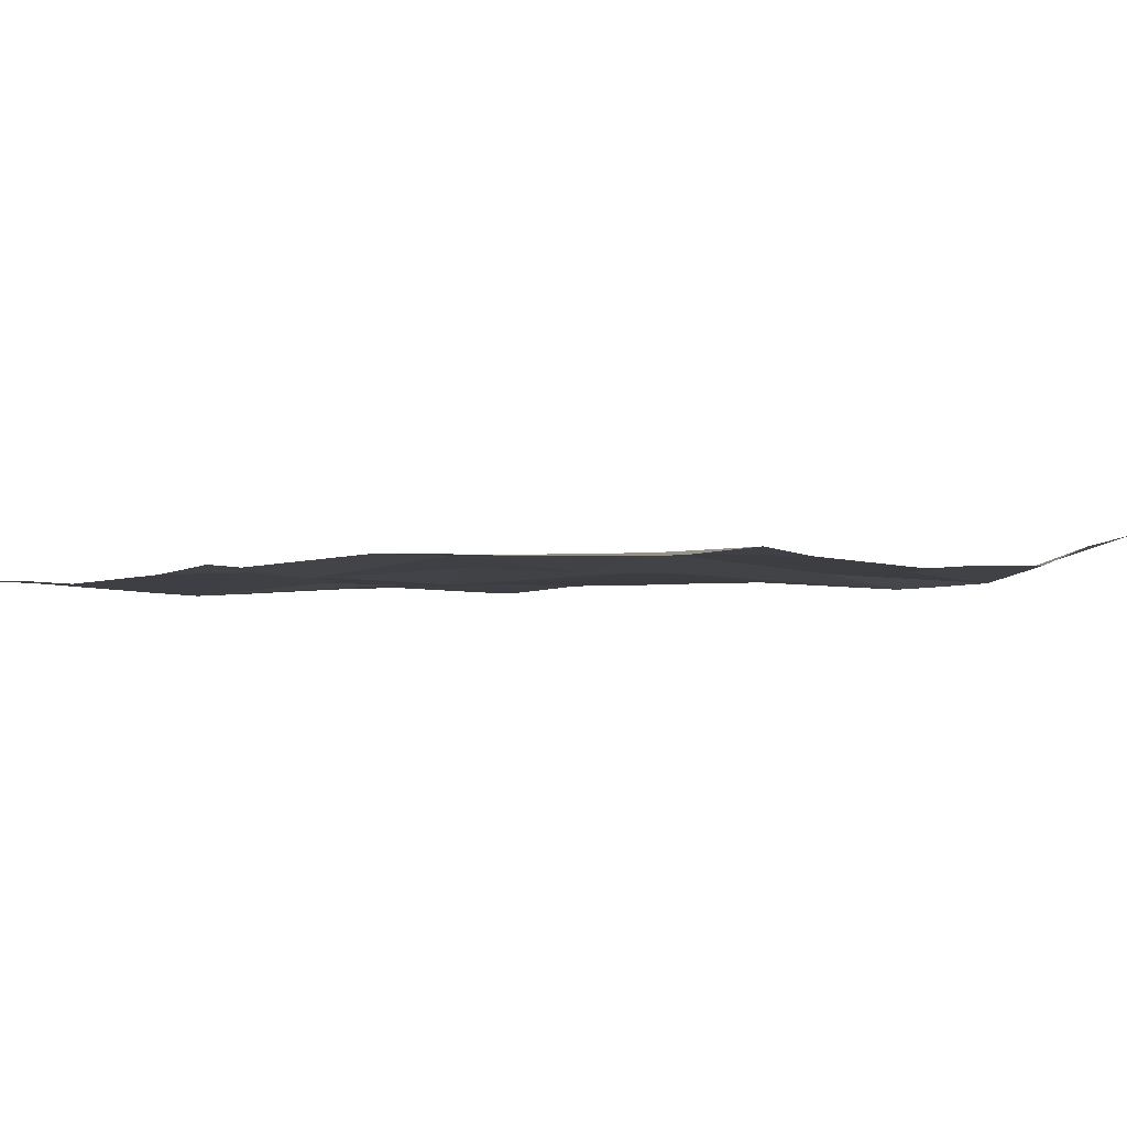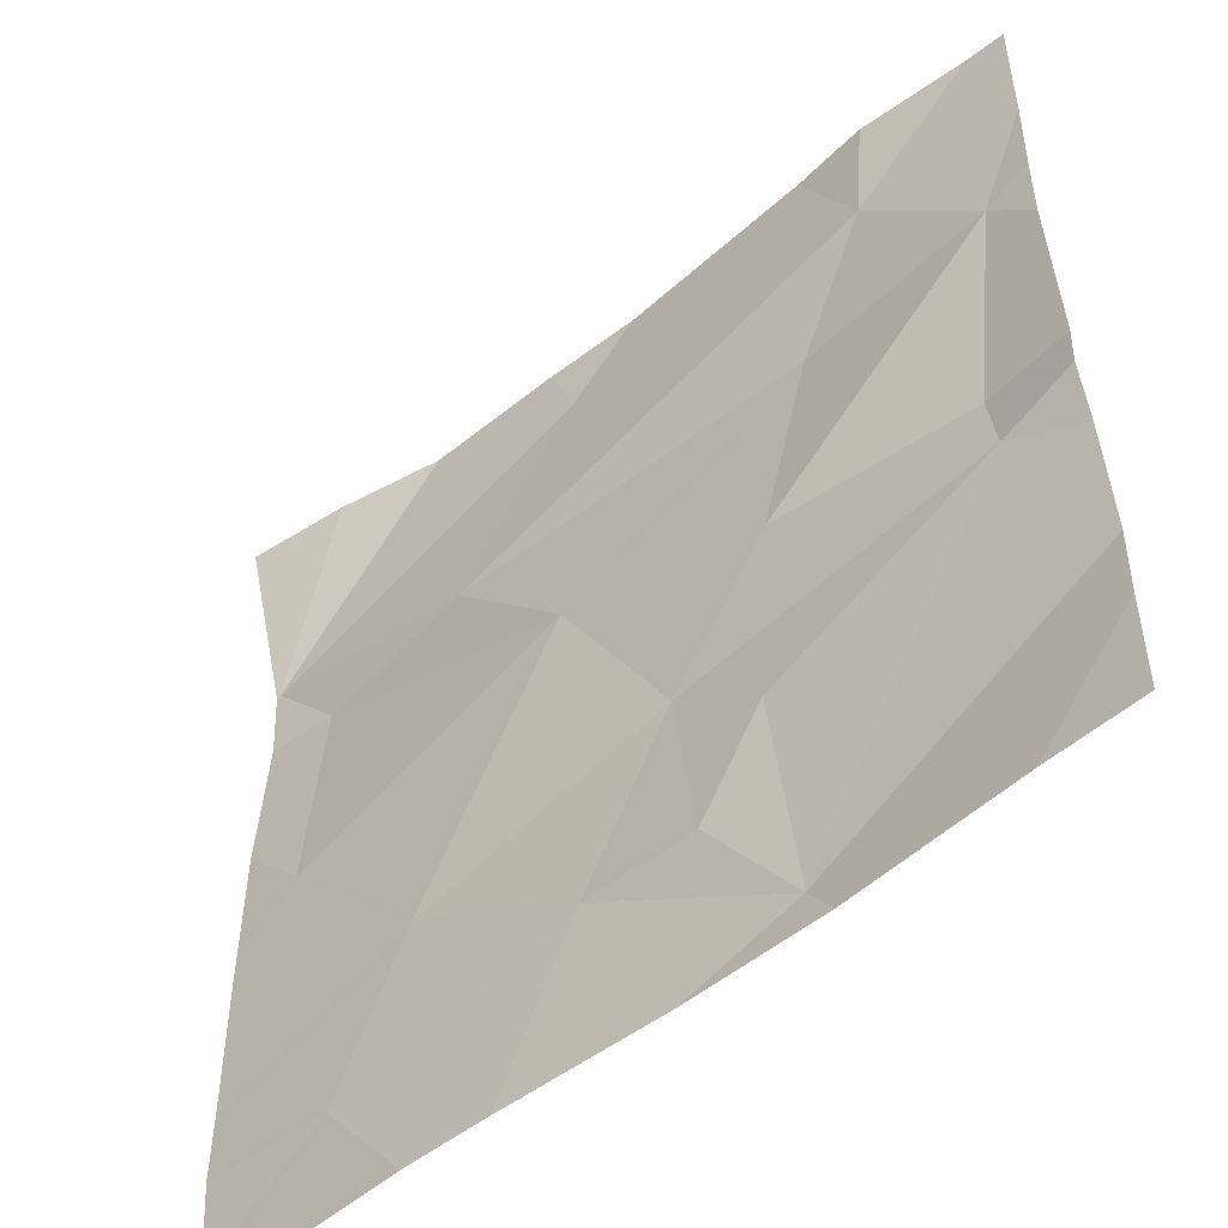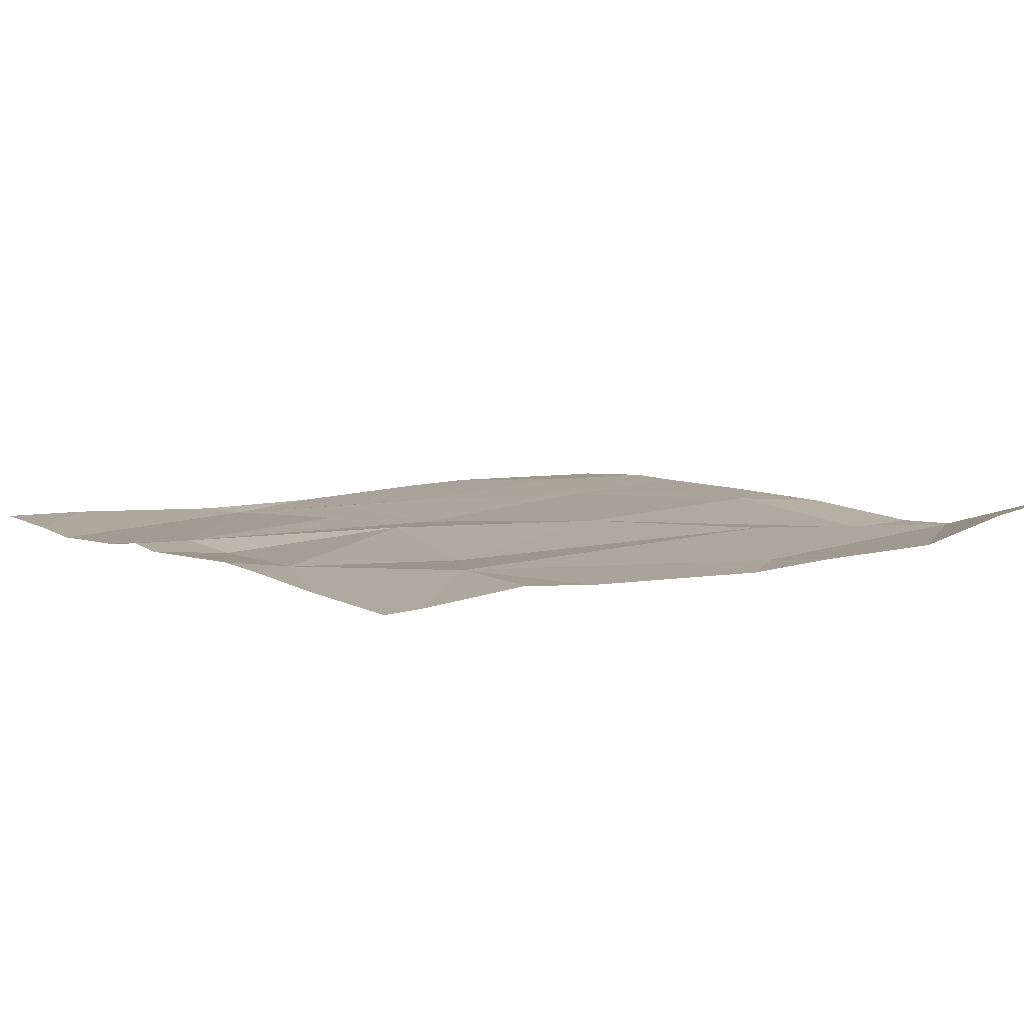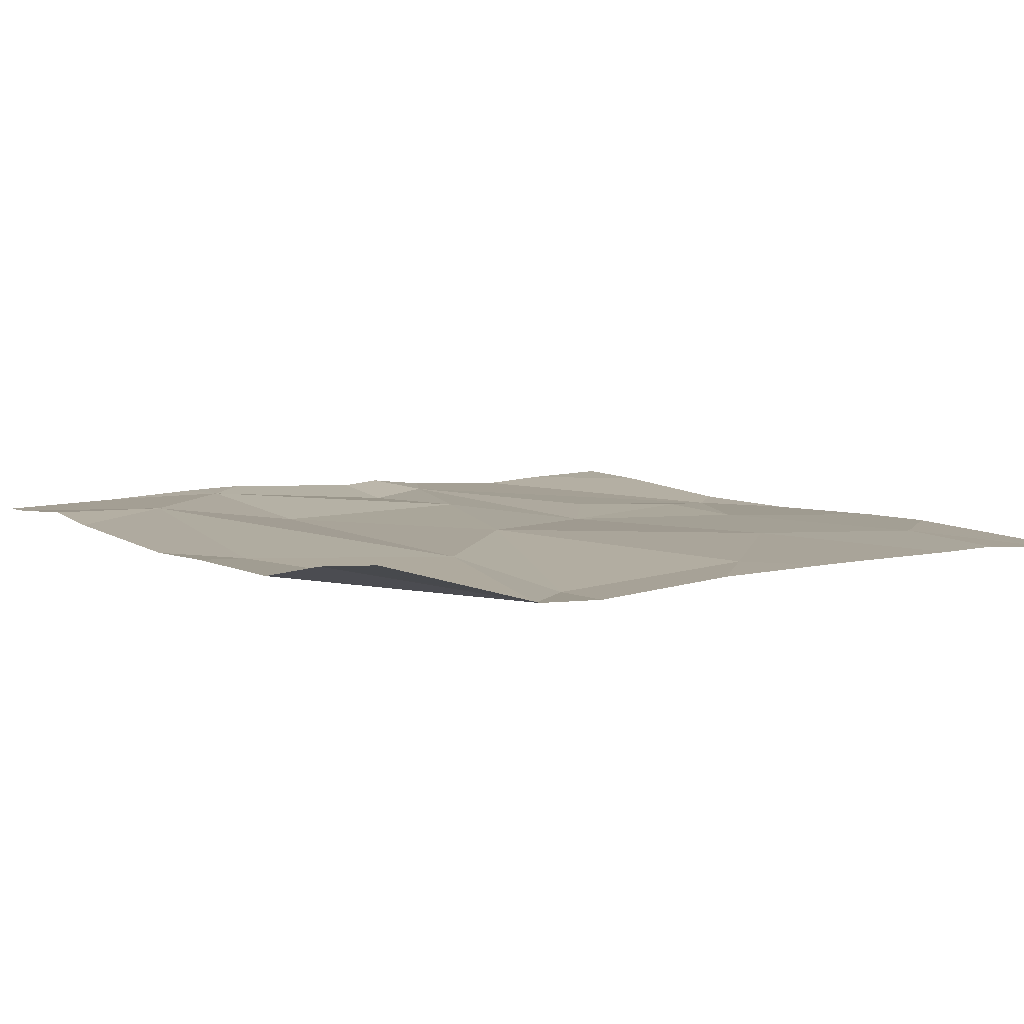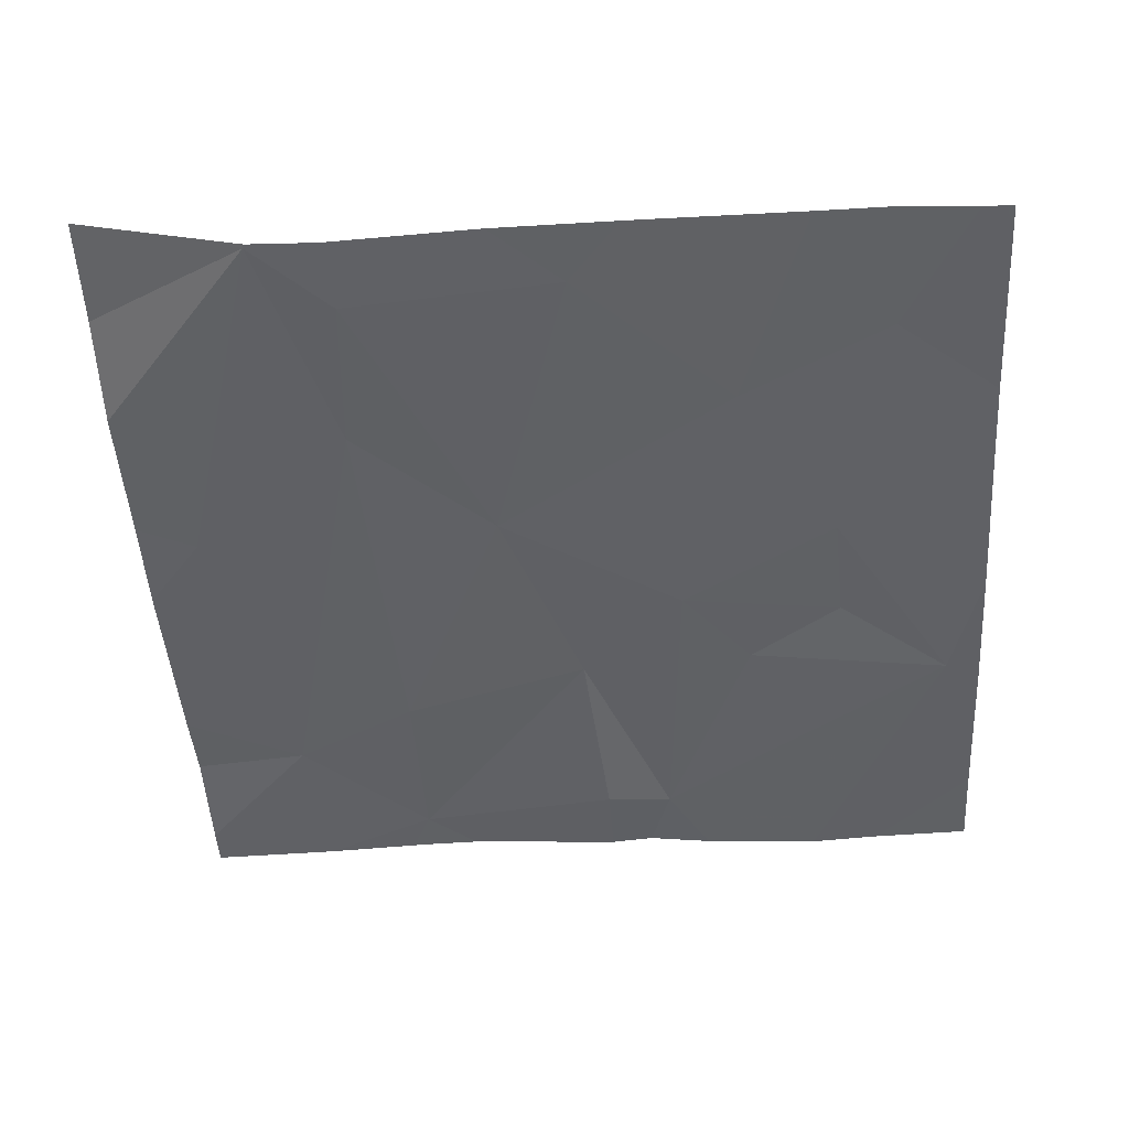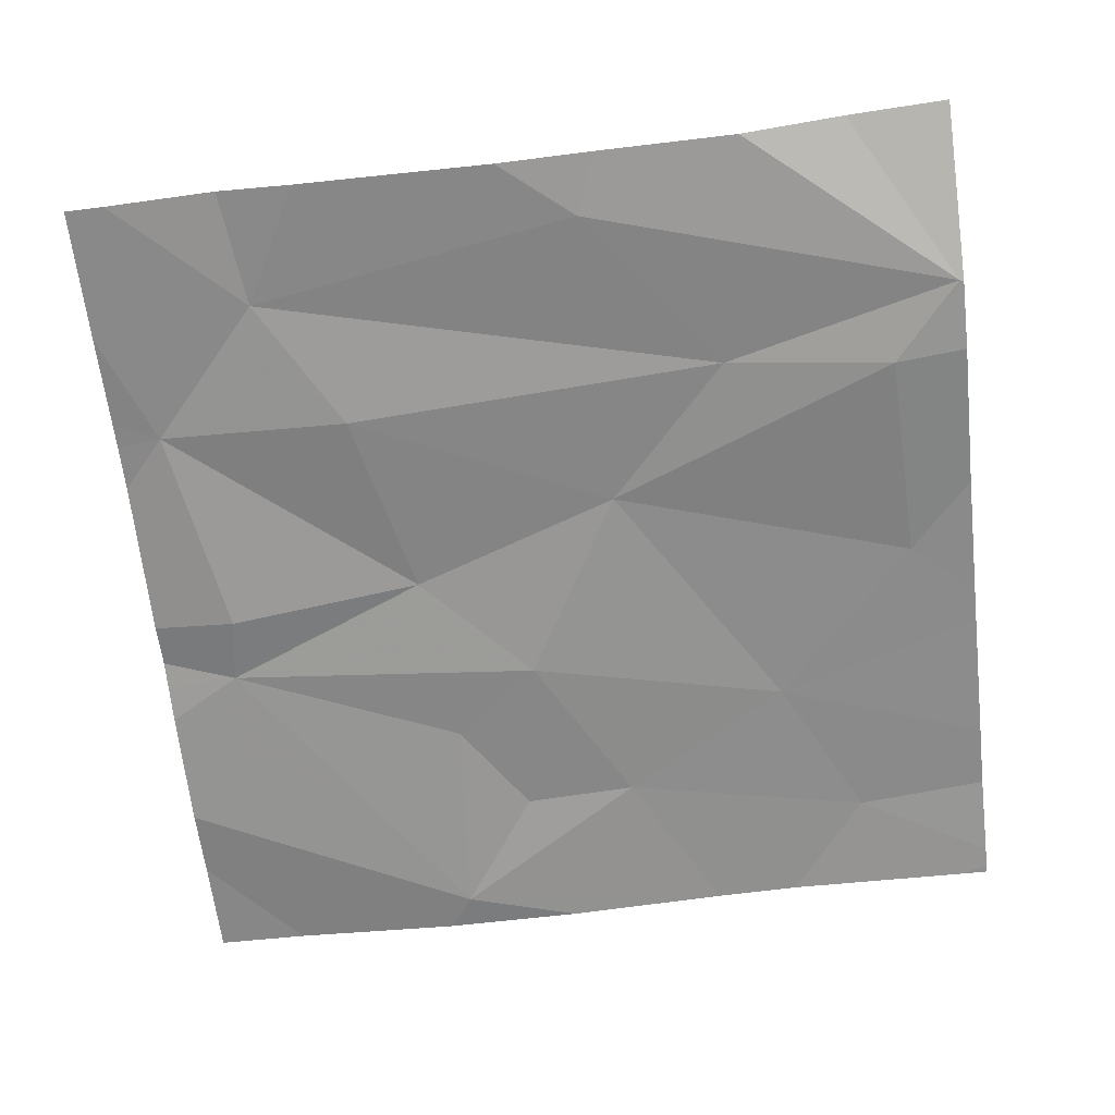
<metadata>
{"format":"obj","ext":"obj","renderer":"f3d","projection":"perspective","resolution":1024,"background":"white","views":[{"elev":-1.6,"azim":128.1,"up":"+Z"},{"elev":-52.2,"azim":42.2,"up":"+Y"},{"elev":7.4,"azim":145.3,"up":"+Z"},{"elev":7.4,"azim":-124.2,"up":"+Z"},{"elev":-46.9,"azim":-86.2,"up":"+Z"},{"elev":-63.7,"azim":-173.4,"up":"+Z"}]}
</metadata>
<code>
v -74.96 246 494.1
v -74.63 246.1 494.1
v -74.8 245.9 494.1
v -74.51 245.9 494.1
v -75.03 246.4 494.1
v -74.08 245.7 494.1
v -74.08 246 494.1
v -74.62 246.5 494.1
v -74.89 245.7 494.1
v -74.92 246.5 494.1
v -74.08 246 494.1
v -74.95 246.3 494.1
v -74.08 245.9 494.1
v -74.61 245.8 494.1
v -74.24 246.5 494.1
v -74.77 246.3 494.1
v -74.65 246.5 494.1
v -74.8 246.5 494.1
v -74.7 245.6 494.1
v -74.18 245.6 494.1
v -75 245.6 494.1
v -74.37 245.6 494.1
v -74.52 245.6 494.1
v -74.26 246.4 494.1
v -74.16 246 494.1
v -74.49 245.8 494.1
v -74.4 245.6 494.1
v -74.41 245.9 494.1
v -74.8 245.6 494.1
v -75.02 245.6 494.1
v -74.13 246.3 494.1
v -74.34 246.3 494.1
v -74.39 246.1 494.1
v -74.17 246 494.1
v -75.03 246.4 494.1
v -75.03 246.4 494.1
v -75.03 245.6 494.1
v -75.03 245.6 494.1
v -75.03 245.7 494.1
v -75.03 245.8 494.1
v -74.32 246.5 494.1
v -75.03 246.3 494.1
v -75.03 245.9 494.1
v -75.03 246 494.1
v -75.03 246.1 494.1
v -74.08 245.8 494.1
v -74.08 246.3 494.1
v -74.08 246.3 494.1
v -74.08 246.4 494.1
v -74.08 246 494.1
v -74.08 246.2 494.1
v -74.08 245.6 494.1
v -75.03 245.6 494.1
v -74.54 246.5 494.1
v -74.12 246.5 494.1
v -74.93 246.5 494.1
v -75.03 246.5 494.1
v -74.08 246.5 494.1
f 2 1 3
f 4 2 3
f 5 8 17
f 37 9 38
f 12 1 2
f 39 3 40
f 9 14 3
f 16 8 5
f 12 5 35
f 48 31 47
f 14 4 3
f 14 9 29
f 43 1 44
f 47 31 51
f 55 24 49
f 1 12 42
f 2 16 12
f 16 5 12
f 54 8 41
f 52 6 20
f 30 37 53
f 14 26 4
f 13 27 46
f 8 24 41
f 28 26 27
f 27 14 19
f 41 24 15
f 24 32 31
f 33 31 32
f 25 28 27
f 25 34 33
f 14 27 26
f 15 24 55
f 20 27 22
f 16 2 32
f 24 31 49
f 4 26 28
f 8 16 24
f 2 33 32
f 16 32 24
f 4 28 25
f 25 33 4
f 34 25 7
f 31 34 50
f 4 33 2
f 31 33 34
f 22 27 23
f 35 5 36
f 46 27 6
f 36 5 10
f 23 27 19
f 9 37 21
f 7 25 11
f 20 6 27
f 38 9 39
f 39 9 3
f 11 25 13
f 13 25 27
f 40 3 43
f 42 12 35
f 18 5 17
f 43 3 1
f 17 8 54
f 19 14 29
f 44 1 45
f 45 1 42
f 49 31 48
f 10 5 18
f 55 49 58
f 29 9 21
f 50 34 7
f 21 37 30
f 51 31 50
f 56 36 10
f 57 36 56

</code>
